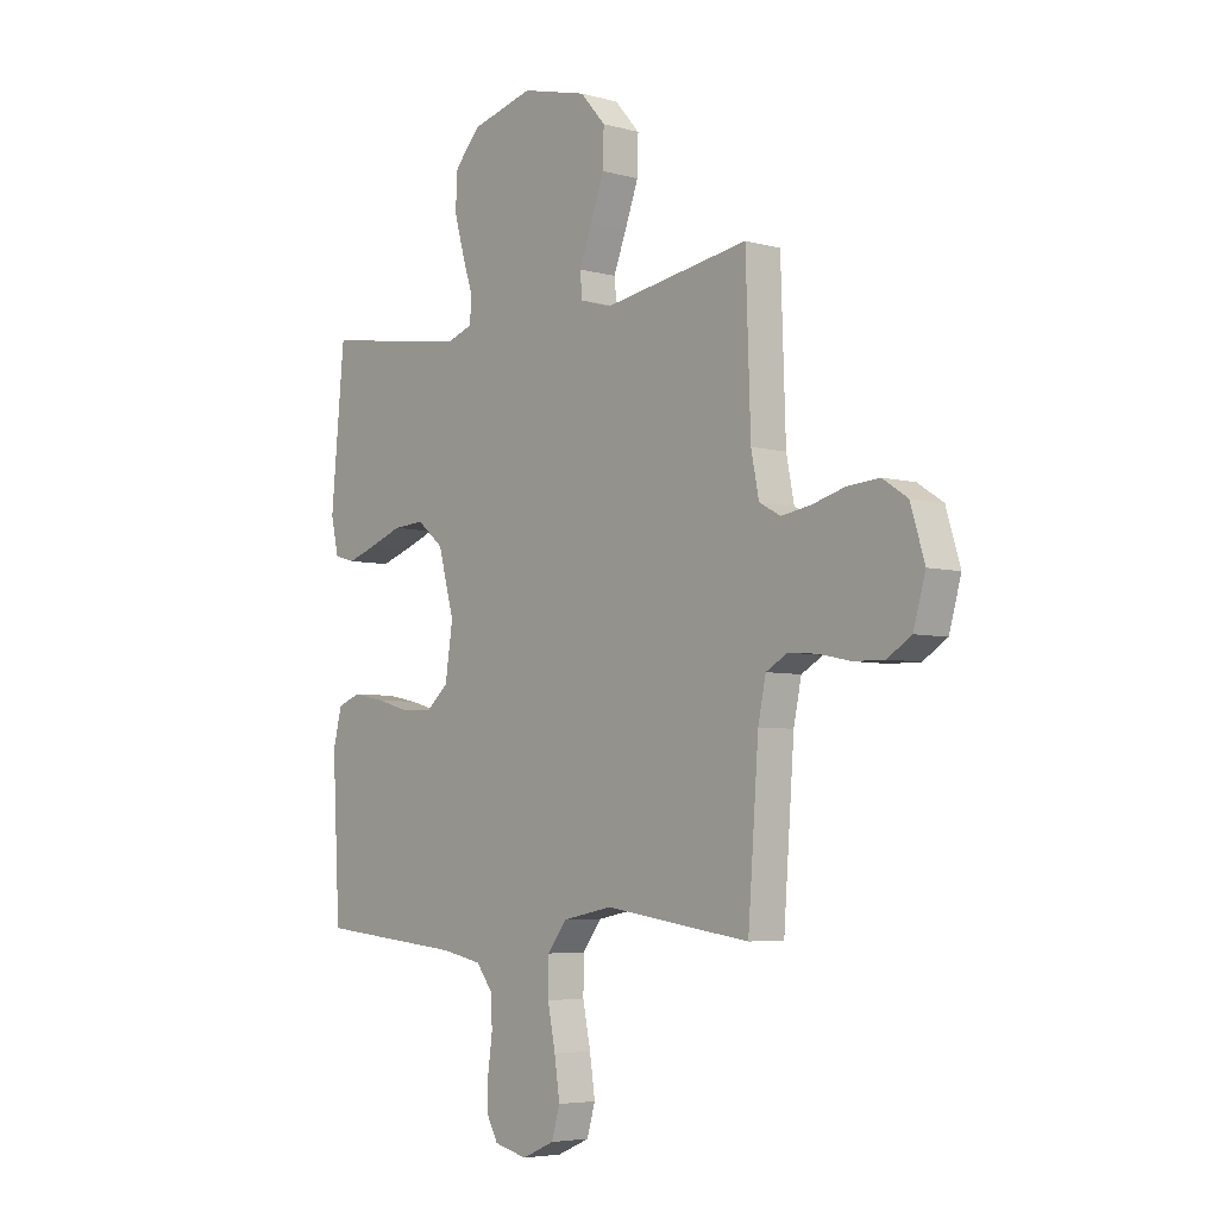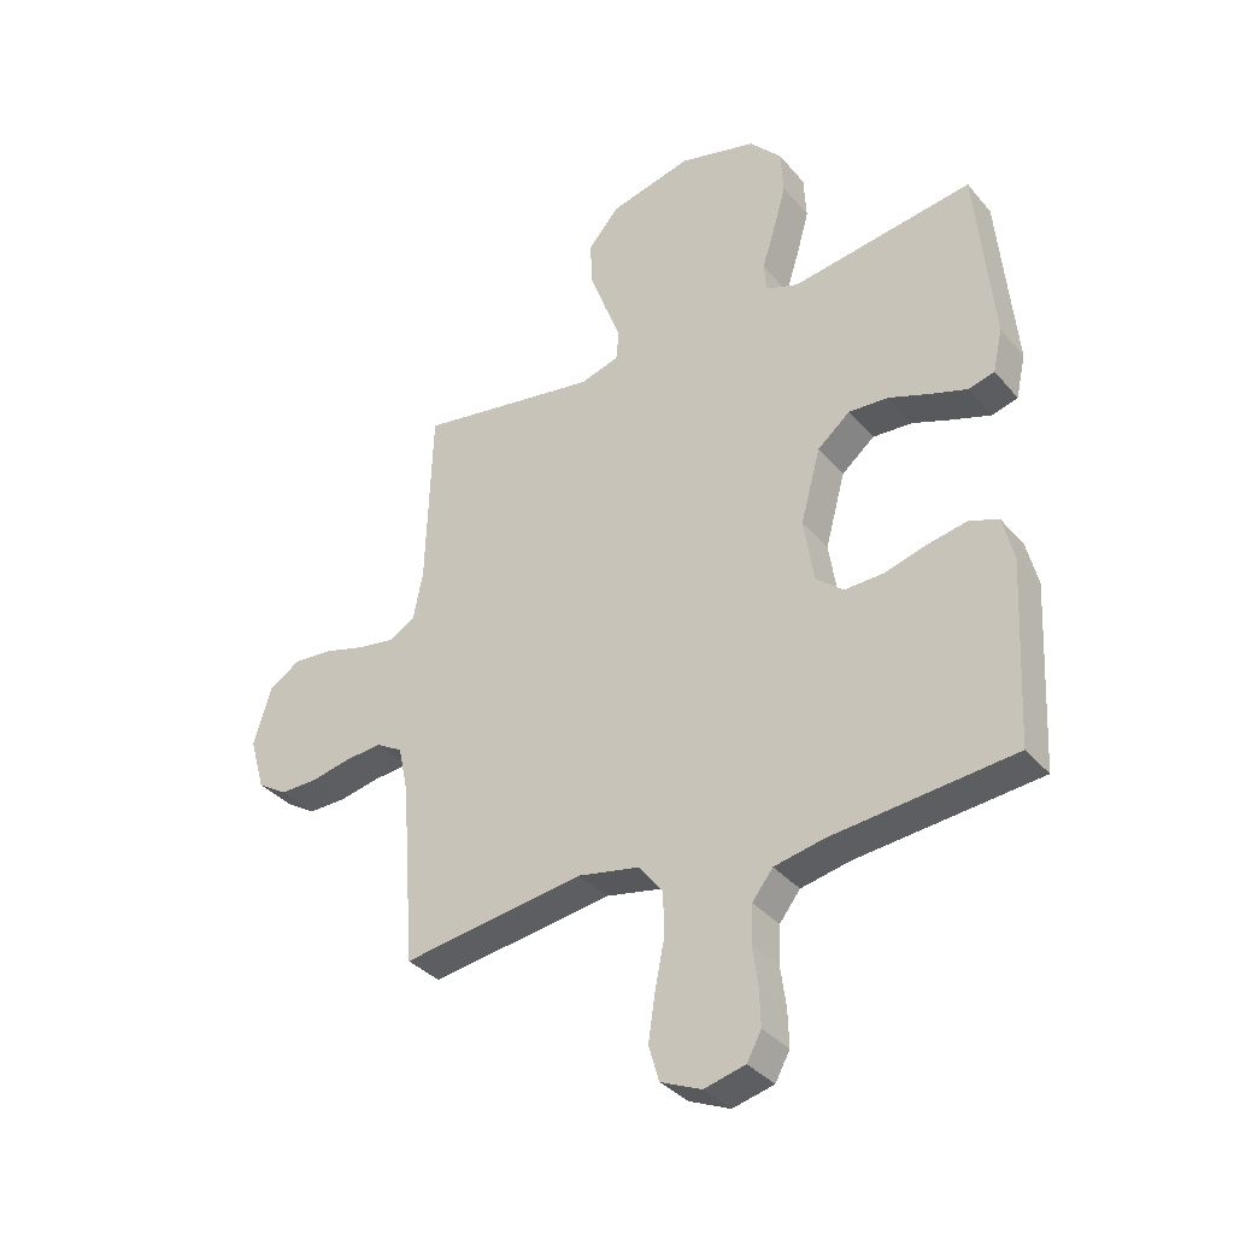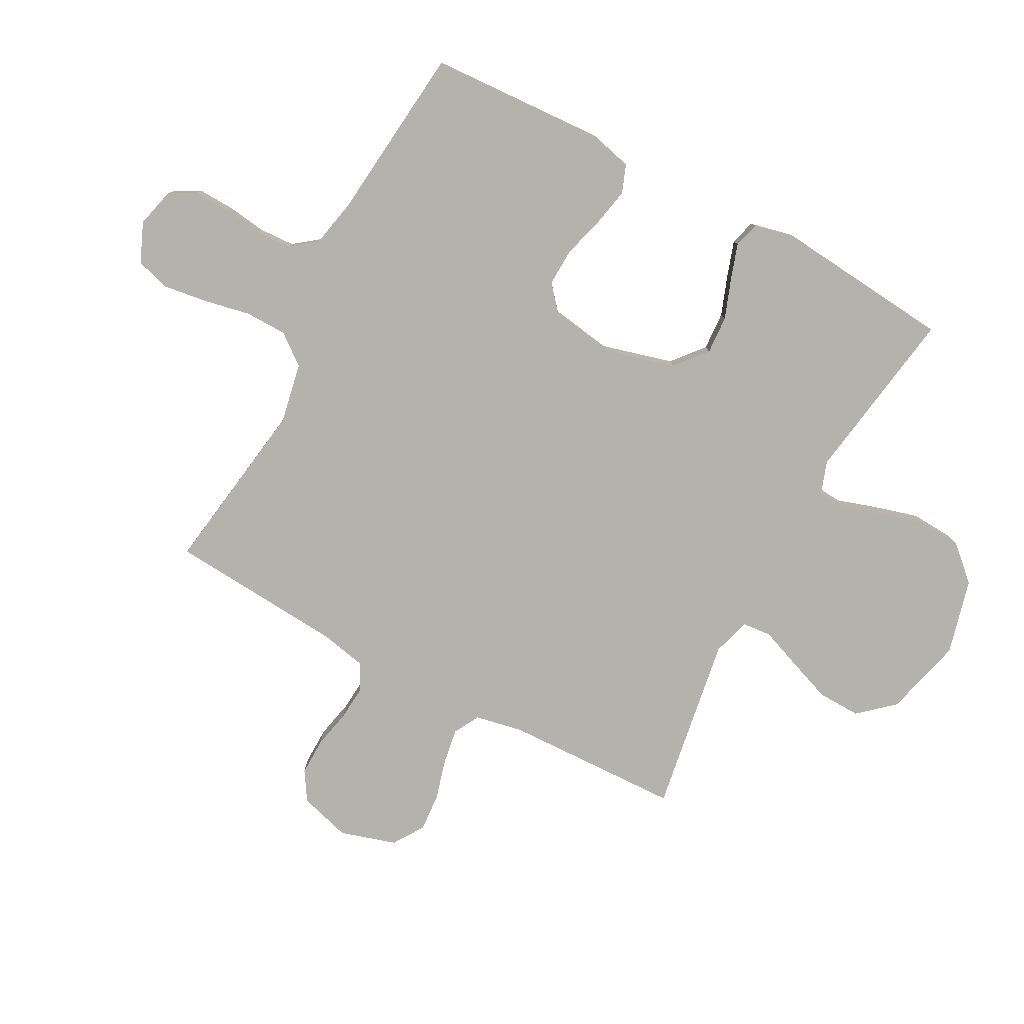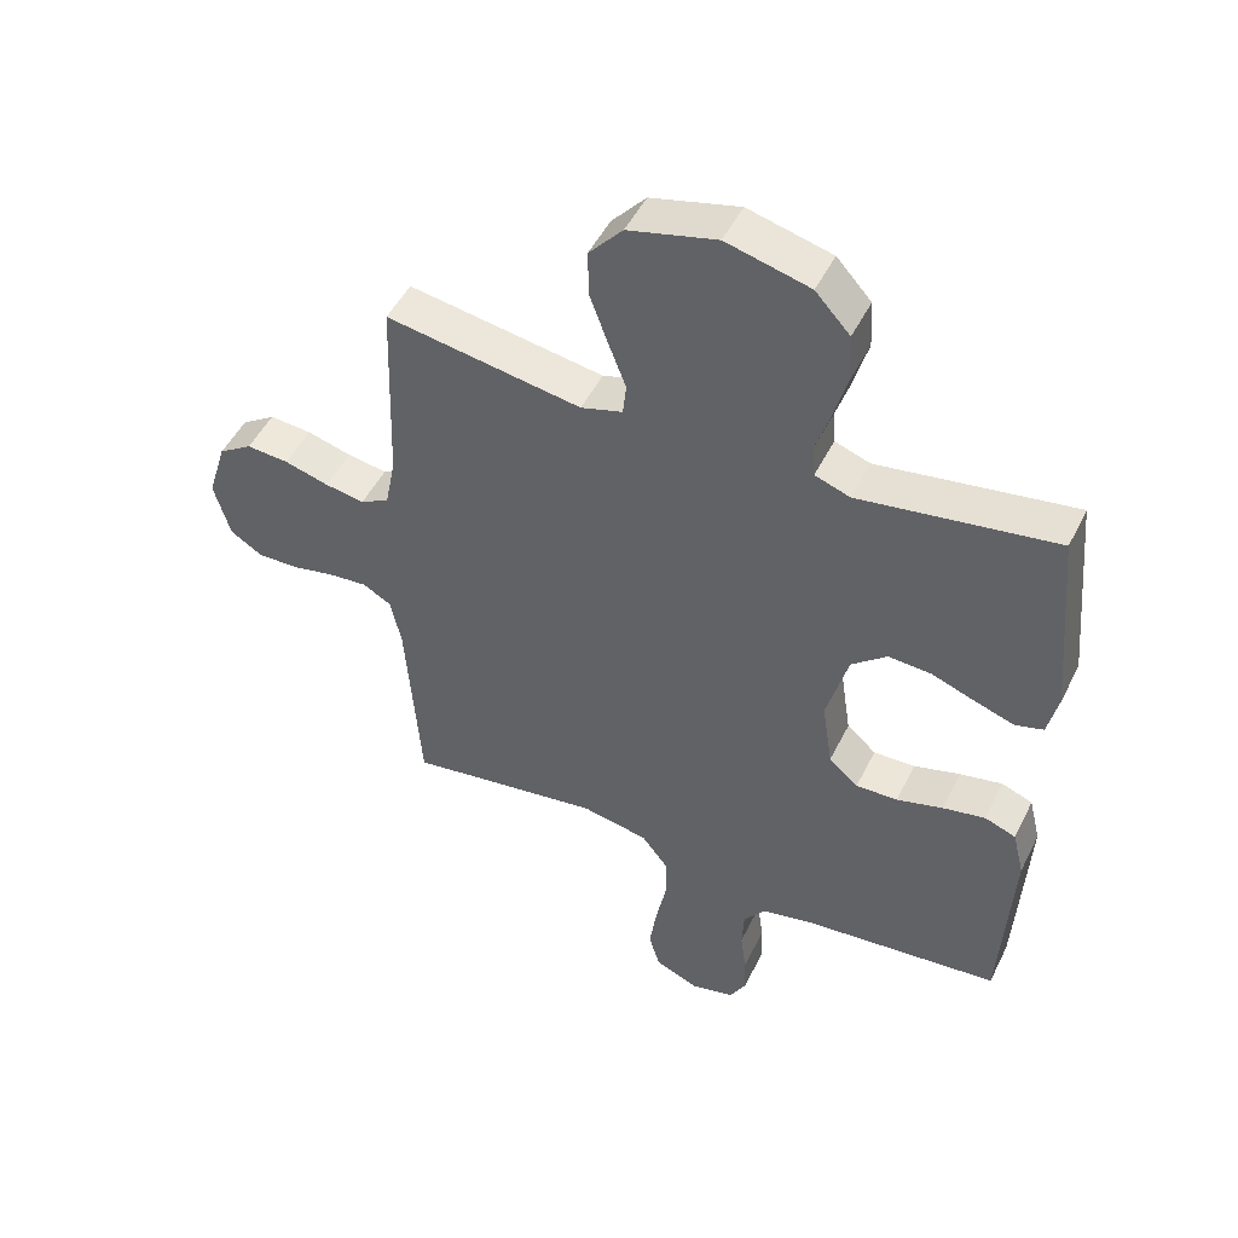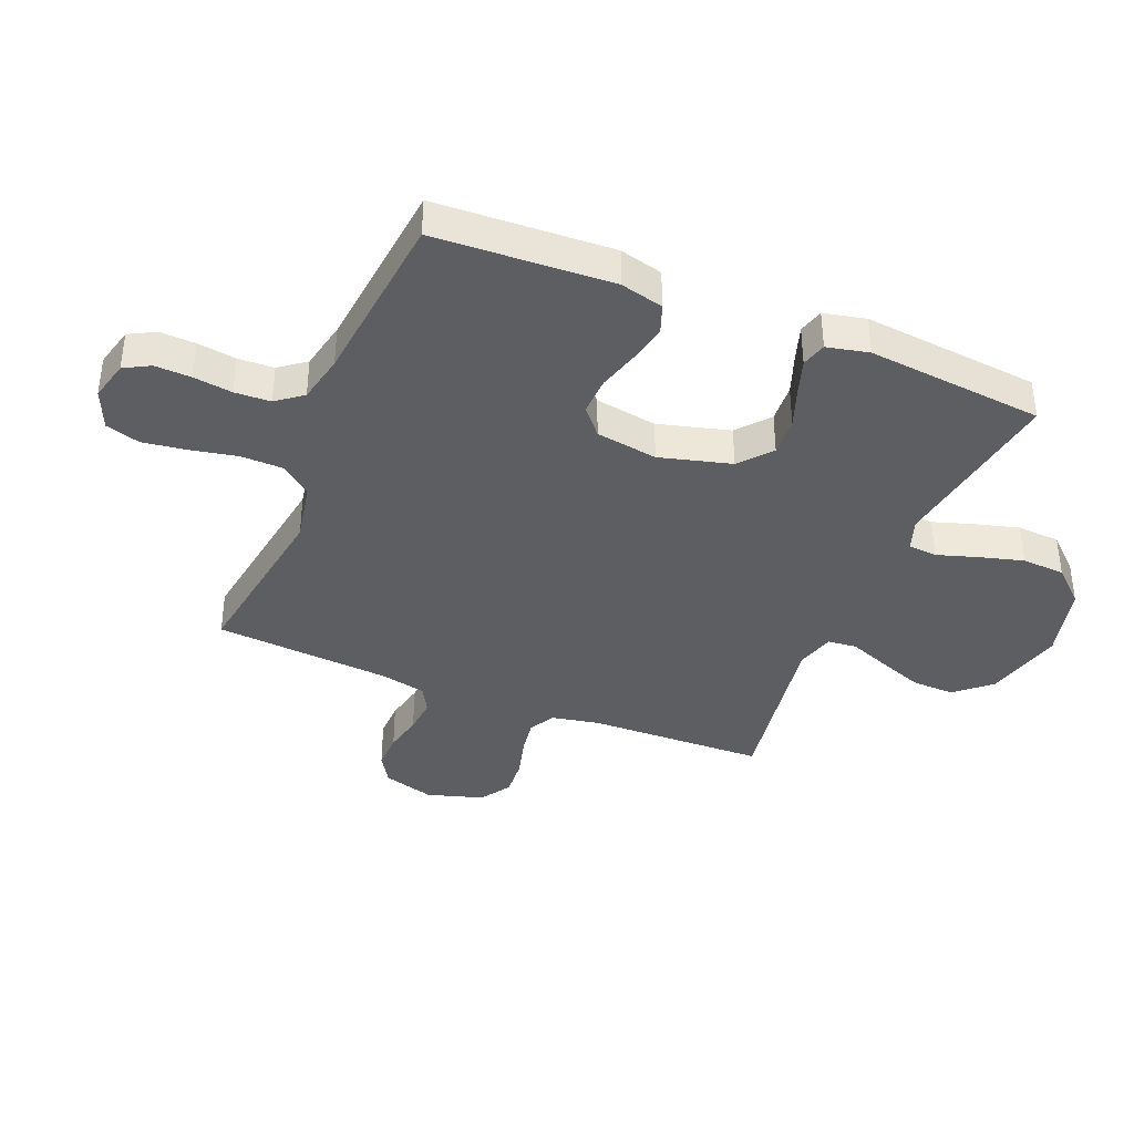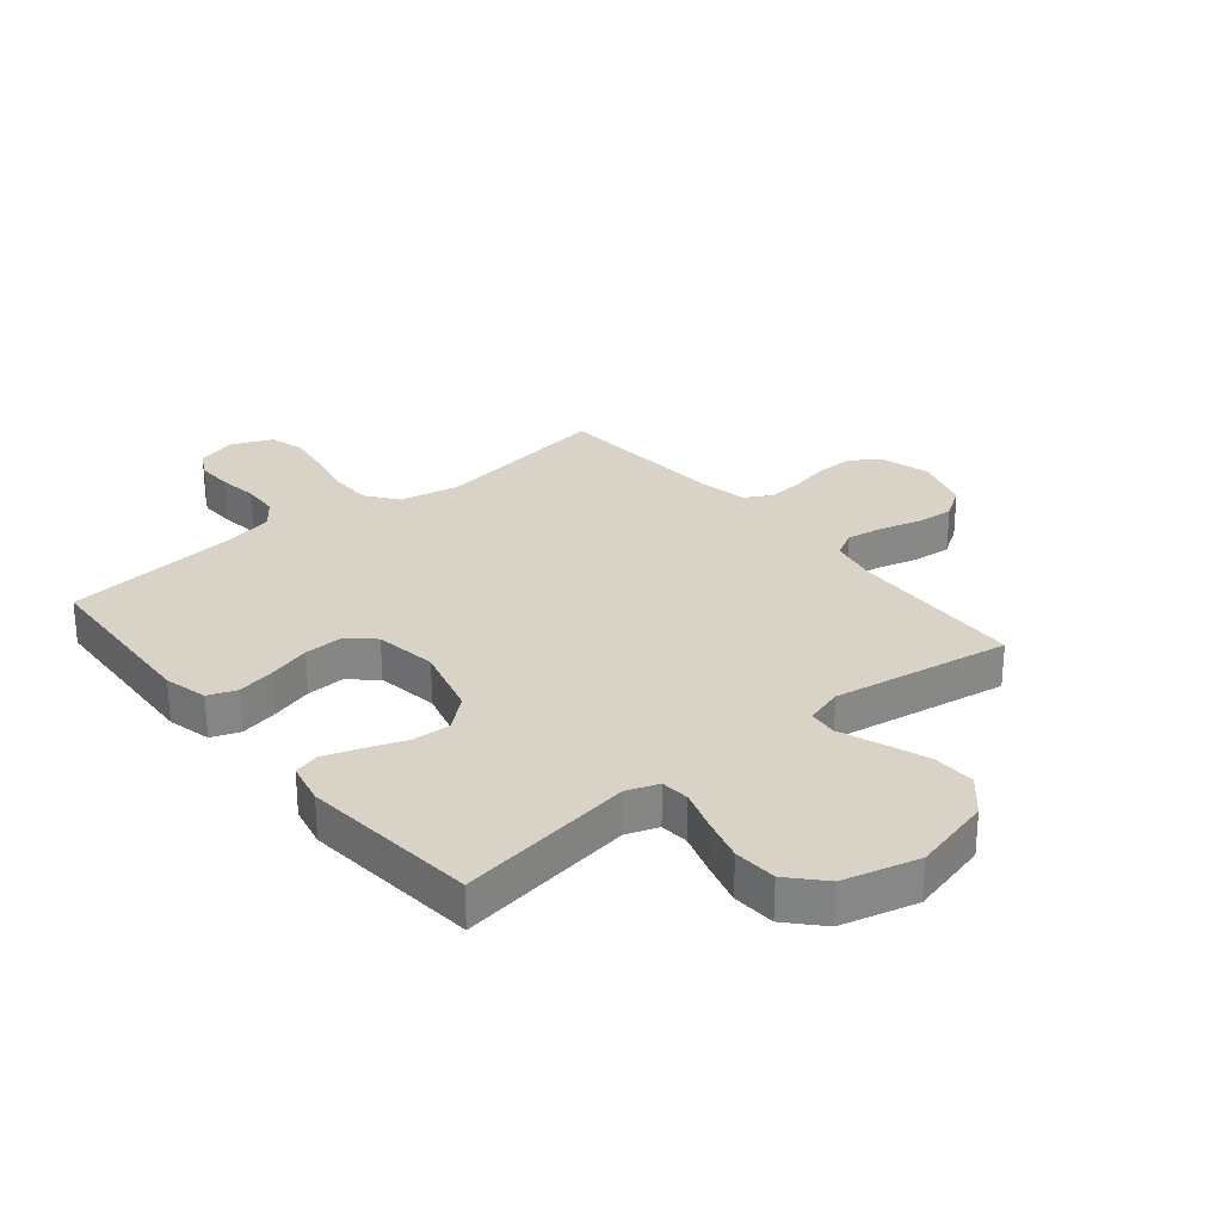
<metadata>
{"format":"obj","ext":"obj","renderer":"f3d","projection":"perspective","resolution":1024,"background":"white","views":[{"elev":-5.2,"azim":49.4,"up":"+Z"},{"elev":-35.4,"azim":-145.5,"up":"+Z"},{"elev":-79.5,"azim":-118.2,"up":"+Y"},{"elev":48.9,"azim":-154.4,"up":"+Z"},{"elev":-38.5,"azim":-112.5,"up":"+Y"},{"elev":28.1,"azim":-39.5,"up":"+Y"}]}
</metadata>
<code>
v 0.5 0.07 -0.5
v 0.2 0.07 -0.456
v 0.098 0.07 -0.476
v 0.058 0.07 -0.528
v 0.057 0.07 -0.599
v 0.073 0.07 -0.678
v 0.084 0.07 -0.753
v 0.067 0.07 -0.811
v 0 0.07 -0.84
v -0.068 0.07 -0.823
v -0.092 0.07 -0.779
v -0.09 0.07 -0.718
v -0.081 0.07 -0.652
v -0.084 0.07 -0.591
v -0.118 0.07 -0.547
v -0.2 0.07 -0.53
v -0.5 0.07 -0.5
v -0.516 0.07 -0.2
v -0.498 0.07 -0.127
v -0.45 0.07 -0.109
v -0.385 0.07 -0.122
v -0.314 0.07 -0.142
v -0.25 0.07 -0.144
v -0.205 0.07 -0.105
v -0.189 0.07 0
v -0.222 0.07 0.121
v -0.276 0.07 0.166
v -0.341 0.07 0.162
v -0.409 0.07 0.137
v -0.469 0.07 0.117
v -0.512 0.07 0.129
v -0.528 0.07 0.2
v -0.5 0.07 0.5
v -0.2 0.07 0.454
v -0.146 0.07 0.473
v -0.142 0.07 0.522
v -0.164 0.07 0.59
v -0.185 0.07 0.665
v -0.181 0.07 0.738
v -0.128 0.07 0.796
v 0 0.07 0.829
v 0.135 0.07 0.795
v 0.187 0.07 0.736
v 0.185 0.07 0.663
v 0.157 0.07 0.587
v 0.131 0.07 0.519
v 0.136 0.07 0.47
v 0.2 0.07 0.451
v 0.5 0.07 0.5
v 0.51 0.07 0.2
v 0.526 0.07 0.119
v 0.57 0.07 0.095
v 0.631 0.07 0.105
v 0.699 0.07 0.124
v 0.764 0.07 0.129
v 0.816 0.07 0.095
v 0.845 0.07 0
v 0.82 0.07 -0.087
v 0.771 0.07 -0.118
v 0.708 0.07 -0.117
v 0.642 0.07 -0.103
v 0.582 0.07 -0.098
v 0.538 0.07 -0.123
v 0.522 0.07 -0.2
v 0.5 0 -0.5
v 0.2 0 -0.456
v 0.098 0 -0.476
v 0.058 0 -0.528
v 0.057 0 -0.599
v 0.073 0 -0.678
v 0.084 0 -0.753
v 0.067 0 -0.811
v 0 0 -0.84
v -0.068 0 -0.823
v -0.092 0 -0.779
v -0.09 0 -0.718
v -0.081 0 -0.652
v -0.084 0 -0.591
v -0.118 0 -0.547
v -0.2 0 -0.53
v -0.5 0 -0.5
v -0.516 0 -0.2
v -0.498 0 -0.127
v -0.45 0 -0.109
v -0.385 0 -0.122
v -0.314 0 -0.142
v -0.25 0 -0.144
v -0.205 0 -0.105
v -0.189 0 0
v -0.222 0 0.121
v -0.276 0 0.166
v -0.341 0 0.162
v -0.409 0 0.137
v -0.469 0 0.117
v -0.512 0 0.129
v -0.528 0 0.2
v -0.5 0 0.5
v -0.2 0 0.454
v -0.146 0 0.473
v -0.142 0 0.522
v -0.164 0 0.59
v -0.185 0 0.665
v -0.181 0 0.738
v -0.128 0 0.796
v 0 0 0.829
v 0.135 0 0.795
v 0.187 0 0.736
v 0.185 0 0.663
v 0.157 0 0.587
v 0.131 0 0.519
v 0.136 0 0.47
v 0.2 0 0.451
v 0.5 0 0.5
v 0.51 0 0.2
v 0.526 0 0.119
v 0.57 0 0.095
v 0.631 0 0.105
v 0.699 0 0.124
v 0.764 0 0.129
v 0.816 0 0.095
v 0.845 0 0
v 0.82 0 -0.087
v 0.771 0 -0.118
v 0.708 0 -0.117
v 0.642 0 -0.103
v 0.582 0 -0.098
v 0.538 0 -0.123
v 0.522 0 -0.2
f 59 60 61
f 58 59 61
f 57 58 61
f 56 57 61
f 55 56 61
f 54 55 61
f 53 54 61
f 52 53 61 62
f 51 52 62 63
f 48 49 50
f 51 63 64
f 50 51 64
f 48 50 64
f 47 48 64
f 44 45 46
f 43 44 46
f 42 43 46
f 41 42 46
f 40 41 46
f 39 40 46
f 38 39 46
f 37 38 46
f 36 37 46
f 35 36 46 47
f 32 33 34
f 31 32 34
f 30 31 34
f 29 30 34
f 28 29 34
f 34 35 47
f 28 34 47
f 27 28 47
f 20 21 22
f 19 20 22
f 18 19 22
f 17 18 22
f 16 17 22
f 15 16 22 23
f 14 15 23 24
f 11 12 13
f 10 11 13
f 9 10 13
f 8 9 13
f 7 8 13
f 6 7 13
f 5 6 13
f 4 5 13 14
f 14 24 25
f 4 14 25
f 3 4 25
f 64 1 2
f 26 27 47 64
f 25 26 64
f 3 25 64
f 2 3 64
f 125 124 123
f 125 123 122
f 125 122 121
f 125 121 120
f 125 120 119
f 125 119 118
f 125 118 117
f 126 125 117 116
f 127 126 116 115
f 114 113 112
f 128 127 115
f 128 115 114
f 128 114 112
f 128 112 111
f 110 109 108
f 110 108 107
f 110 107 106
f 110 106 105
f 110 105 104
f 110 104 103
f 110 103 102
f 110 102 101
f 110 101 100
f 111 110 100 99
f 98 97 96
f 98 96 95
f 98 95 94
f 98 94 93
f 98 93 92
f 111 99 98
f 111 98 92
f 111 92 91
f 86 85 84
f 86 84 83
f 86 83 82
f 86 82 81
f 86 81 80
f 87 86 80 79
f 88 87 79 78
f 77 76 75
f 77 75 74
f 77 74 73
f 77 73 72
f 77 72 71
f 77 71 70
f 77 70 69
f 78 77 69 68
f 89 88 78
f 89 78 68
f 89 68 67
f 66 65 128
f 128 111 91 90
f 128 90 89
f 128 89 67
f 128 67 66
f 1 65 66 2
f 2 66 67 3
f 3 67 68 4
f 4 68 69 5
f 5 69 70 6
f 6 70 71 7
f 7 71 72 8
f 8 72 73 9
f 9 73 74 10
f 10 74 75 11
f 11 75 76 12
f 12 76 77 13
f 13 77 78 14
f 14 78 79 15
f 15 79 80 16
f 16 80 81 17
f 17 81 82 18
f 18 82 83 19
f 19 83 84 20
f 20 84 85 21
f 21 85 86 22
f 22 86 87 23
f 23 87 88 24
f 24 88 89 25
f 25 89 90 26
f 26 90 91 27
f 27 91 92 28
f 28 92 93 29
f 29 93 94 30
f 30 94 95 31
f 31 95 96 32
f 32 96 97 33
f 33 97 98 34
f 34 98 99 35
f 35 99 100 36
f 36 100 101 37
f 37 101 102 38
f 38 102 103 39
f 39 103 104 40
f 40 104 105 41
f 41 105 106 42
f 42 106 107 43
f 43 107 108 44
f 44 108 109 45
f 45 109 110 46
f 46 110 111 47
f 47 111 112 48
f 48 112 113 49
f 49 113 114 50
f 50 114 115 51
f 51 115 116 52
f 52 116 117 53
f 53 117 118 54
f 54 118 119 55
f 55 119 120 56
f 56 120 121 57
f 57 121 122 58
f 58 122 123 59
f 59 123 124 60
f 60 124 125 61
f 61 125 126 62
f 62 126 127 63
f 63 127 128 64
f 64 128 65 1

</code>
